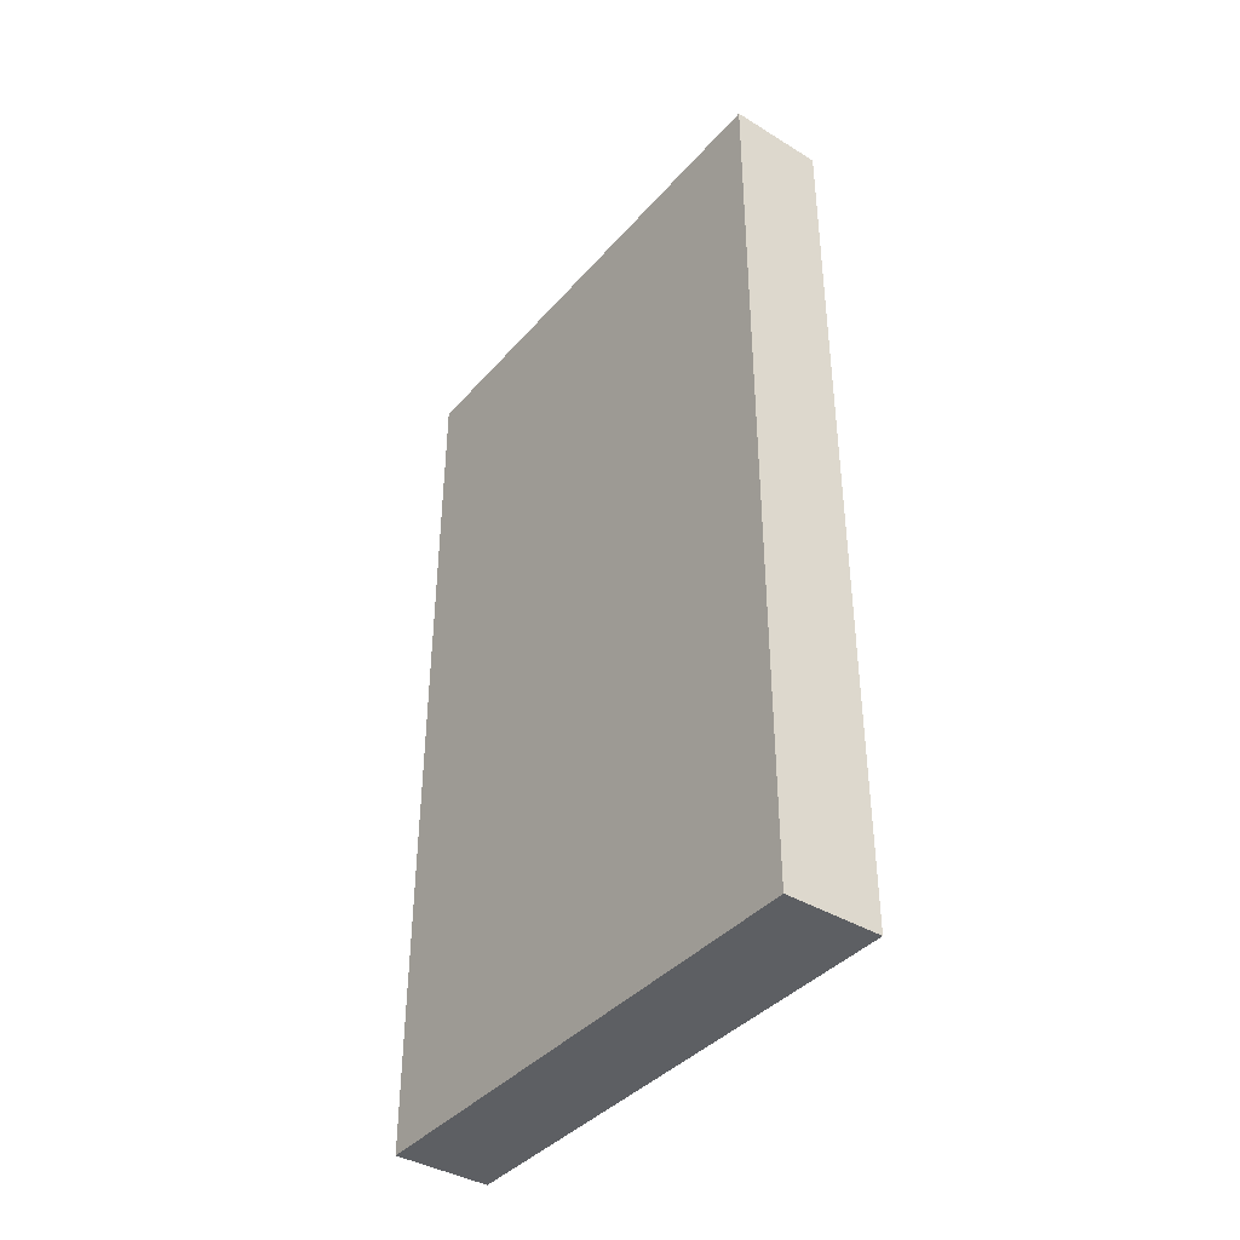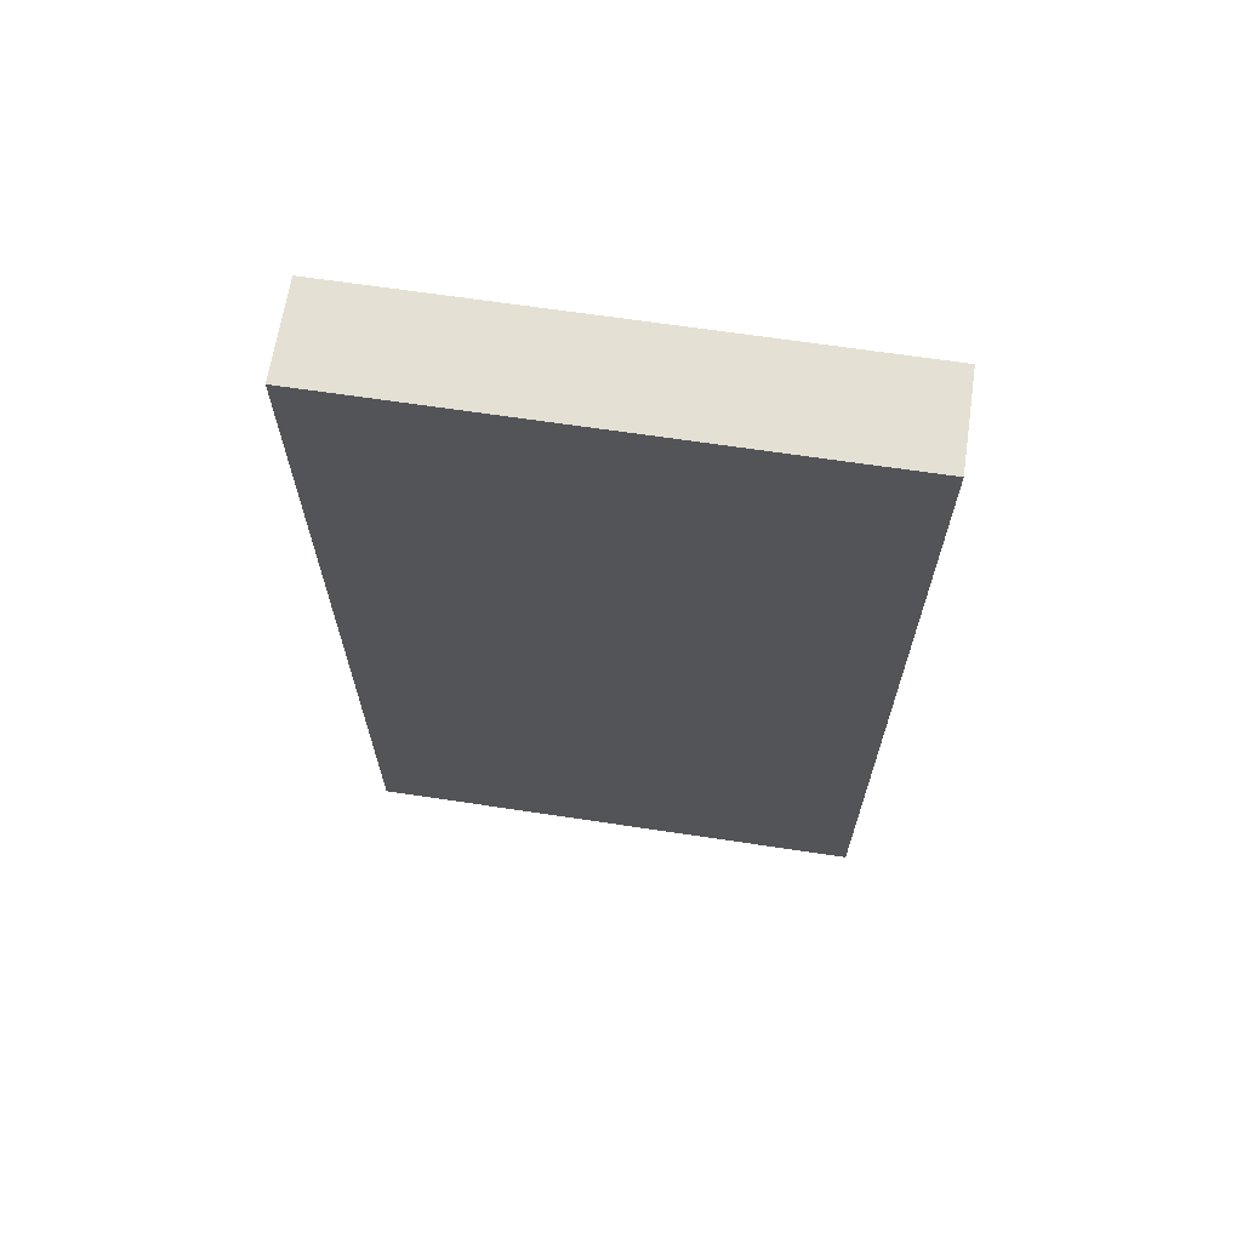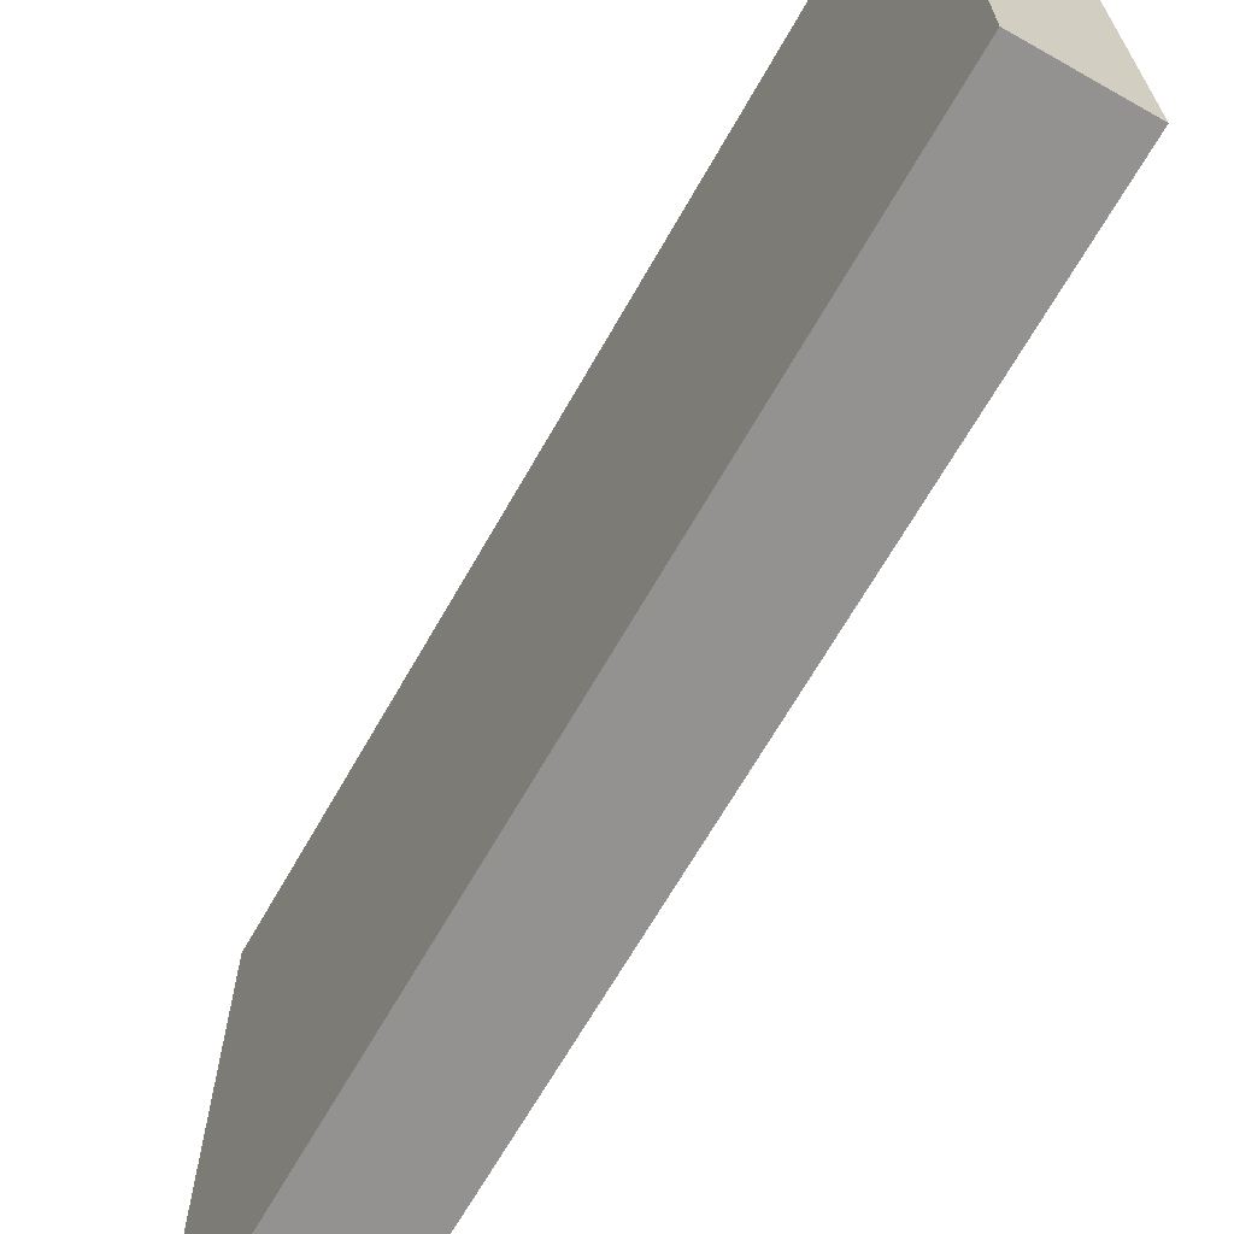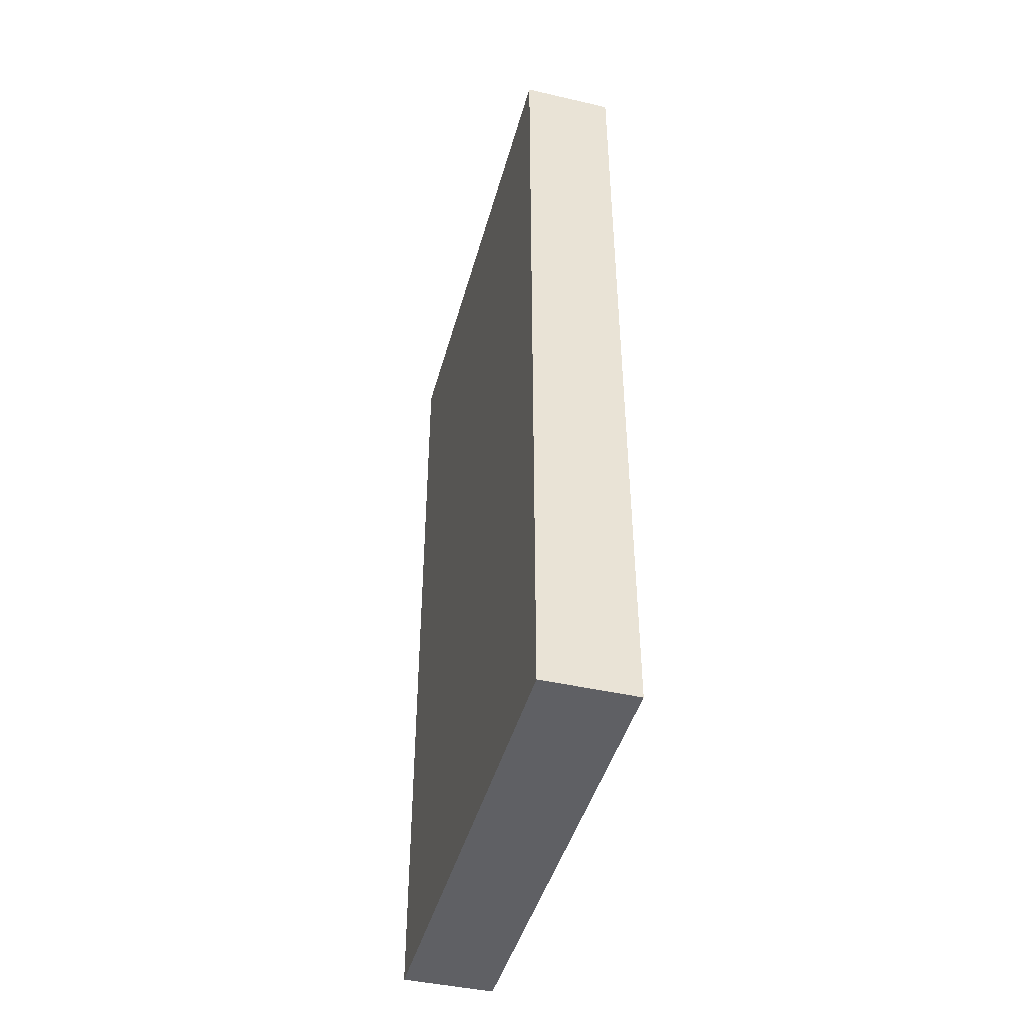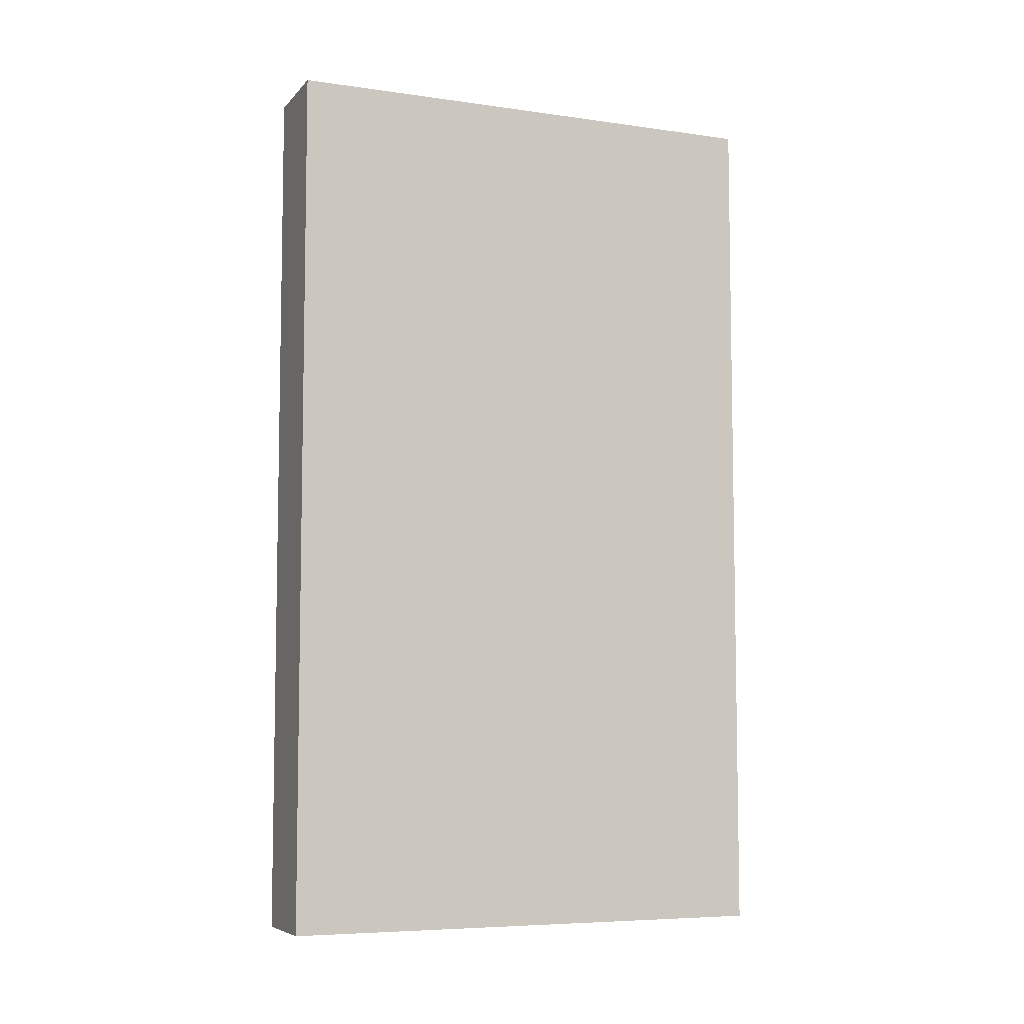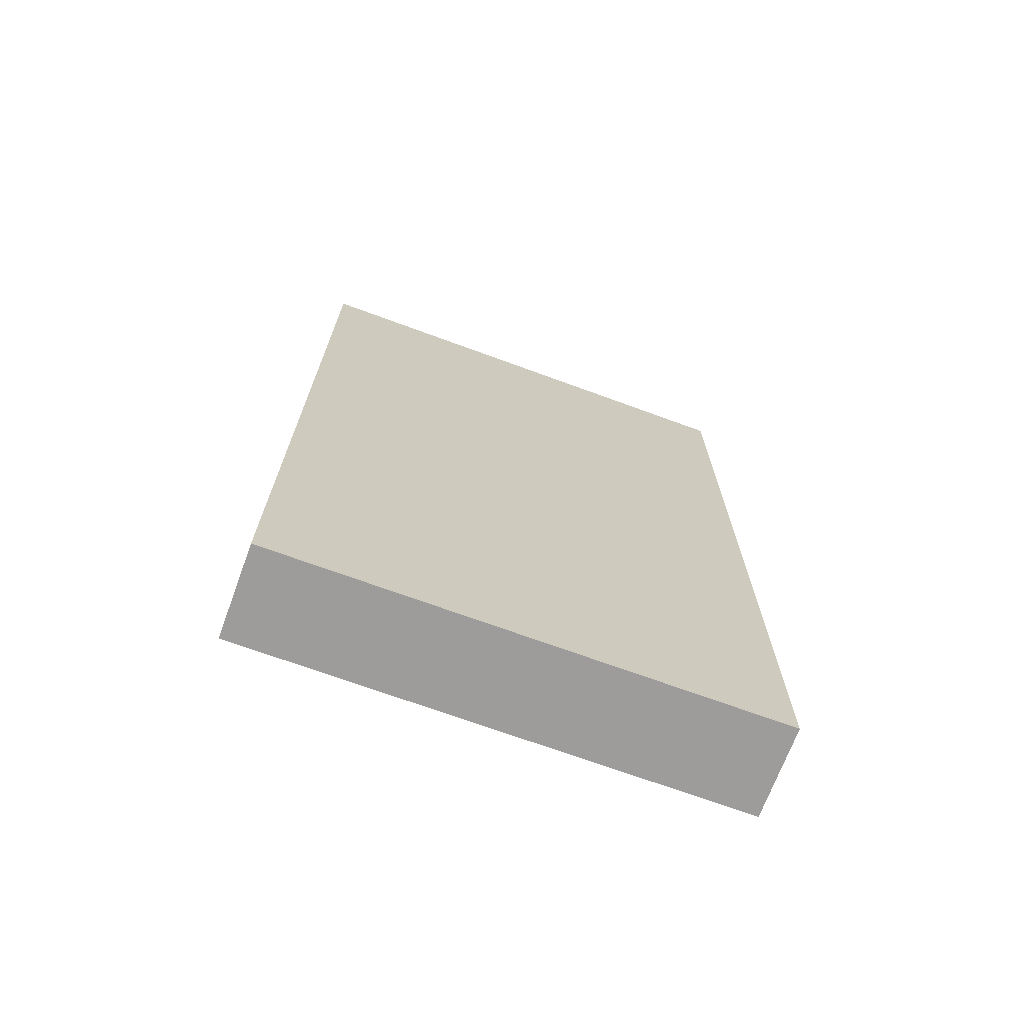
<metadata>
{"format":"obj","ext":"obj","renderer":"f3d","projection":"perspective","resolution":1024,"background":"white","views":[{"elev":-40.0,"azim":143.1,"up":"+Y"},{"elev":66.2,"azim":-81.4,"up":"+Y"},{"elev":-66.5,"azim":-29.5,"up":"+Z"},{"elev":-44.2,"azim":165.0,"up":"+Y"},{"elev":-6.7,"azim":-112.4,"up":"+Y"},{"elev":-70.2,"azim":-110.2,"up":"+Y"}]}
</metadata>
<code>
v 1.612 1.391 0
v 1.612 1.391 15
v 1.612 1.391 30
v 1.612 27.67 0
v 1.612 27.67 30
v 1.612 53.96 0
v 1.612 53.96 15
v 1.612 53.96 30
v 7.156 1.391 0
v 7.156 1.391 15
v 7.156 1.391 30
v 7.156 27.67 0
v 7.156 27.67 30
v 7.156 53.96 0
v 7.156 53.96 15
v 7.156 53.96 30
f 4 12 9 1
f 6 14 12 4
f 10 2 1 9
f 11 3 2 10
f 15 12 14
f 15 16 13
f 10 12 15
f 15 13 10
f 10 13 11
f 9 12 10
f 7 15 14 6
f 8 16 15 7
f 2 4 1
f 2 3 5
f 7 4 2
f 2 5 7
f 7 5 8
f 6 4 7
f 5 3 11 13
f 8 5 13 16

</code>
